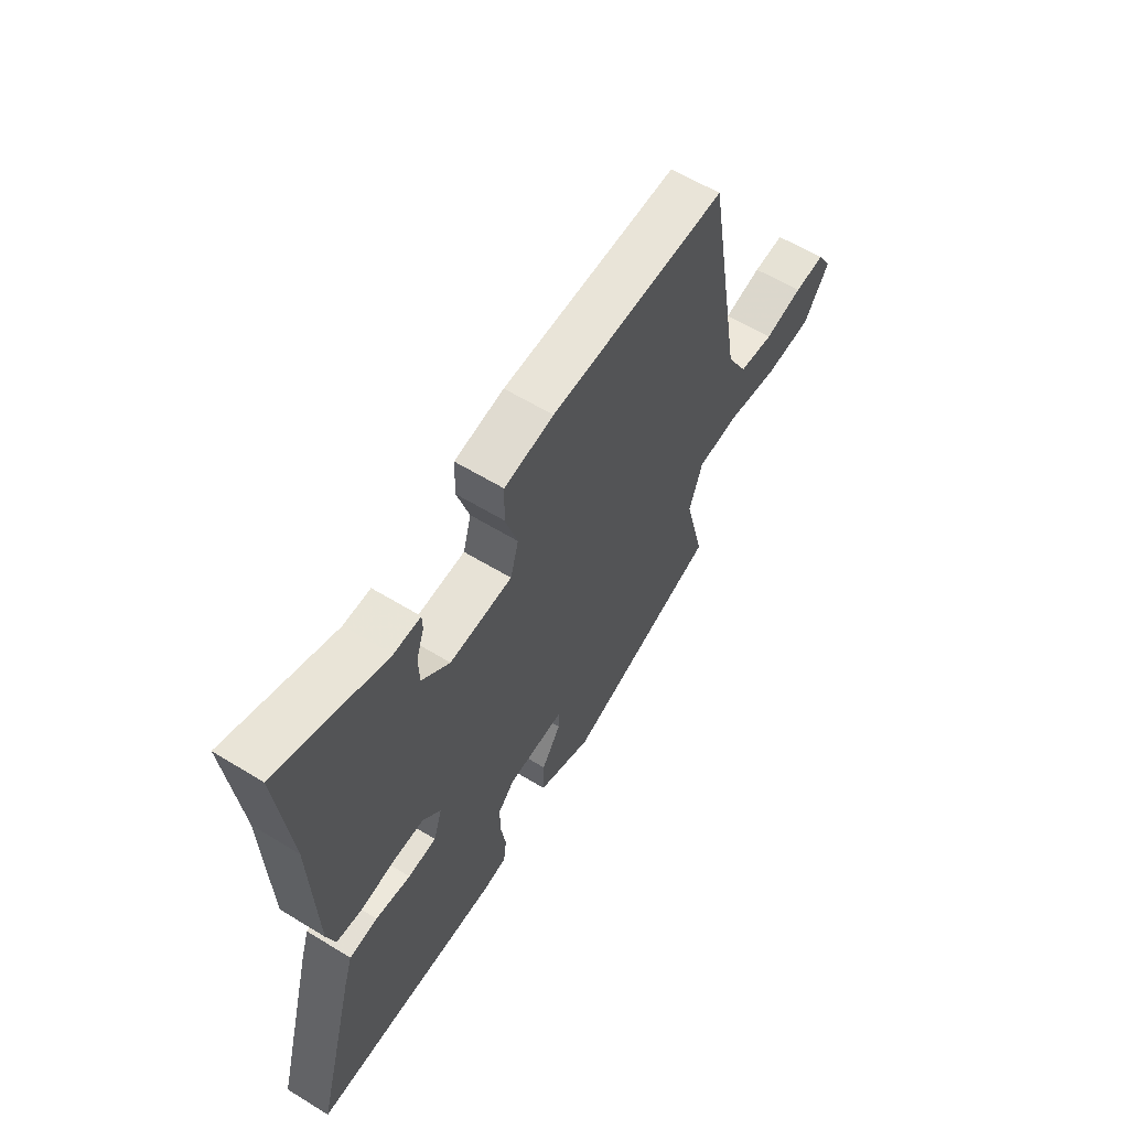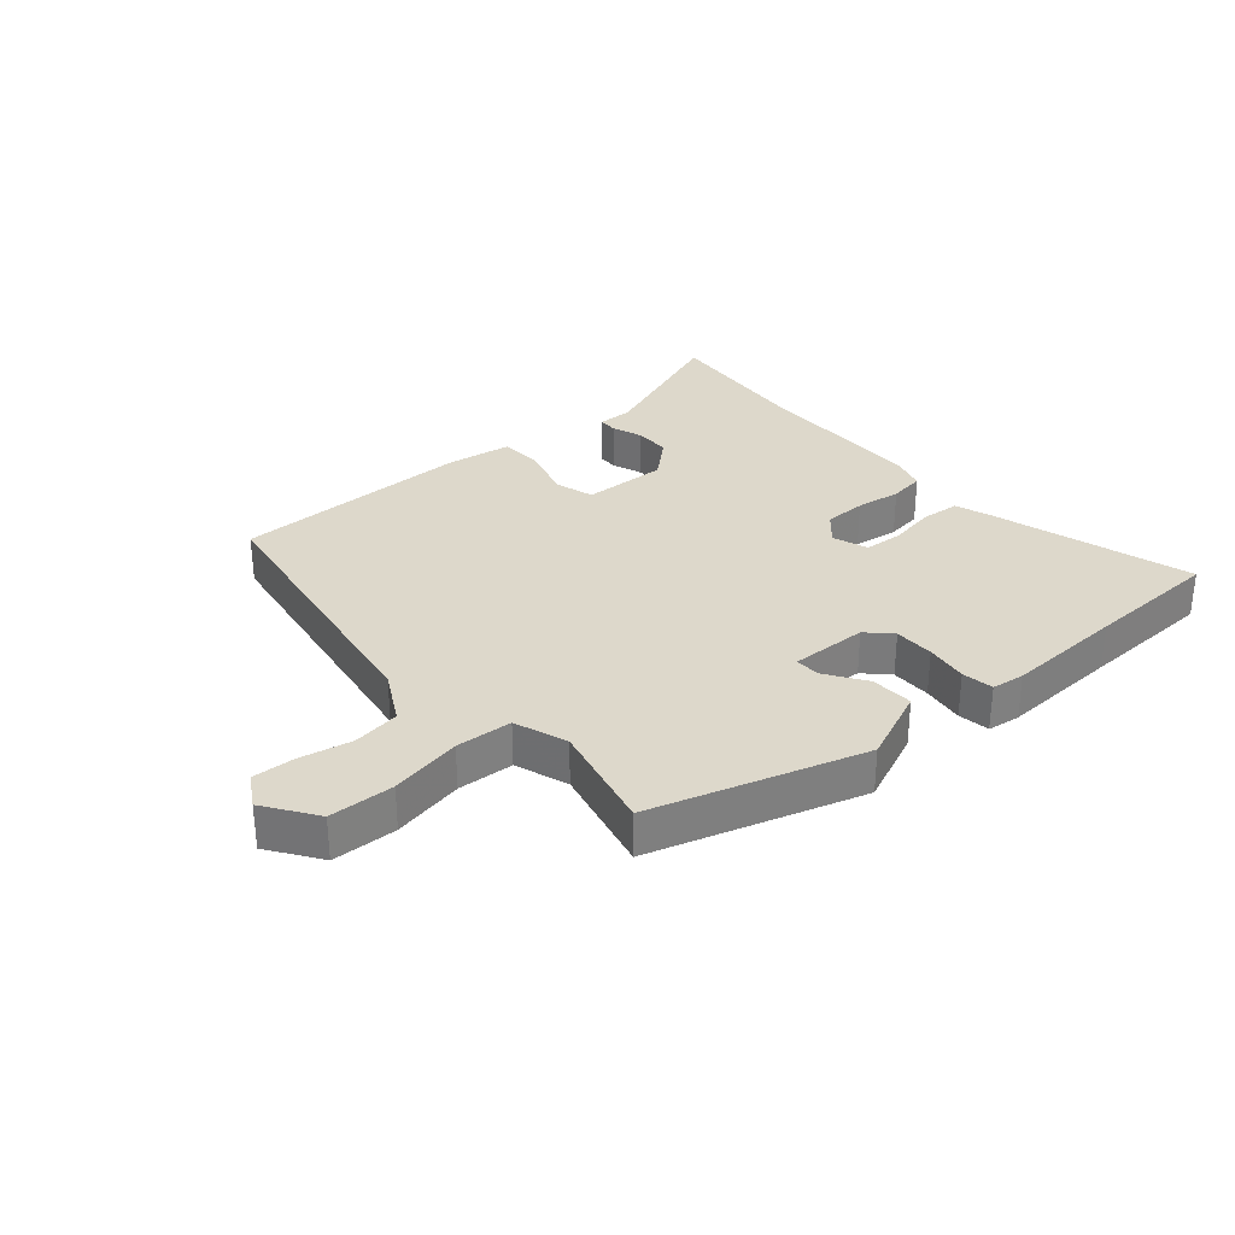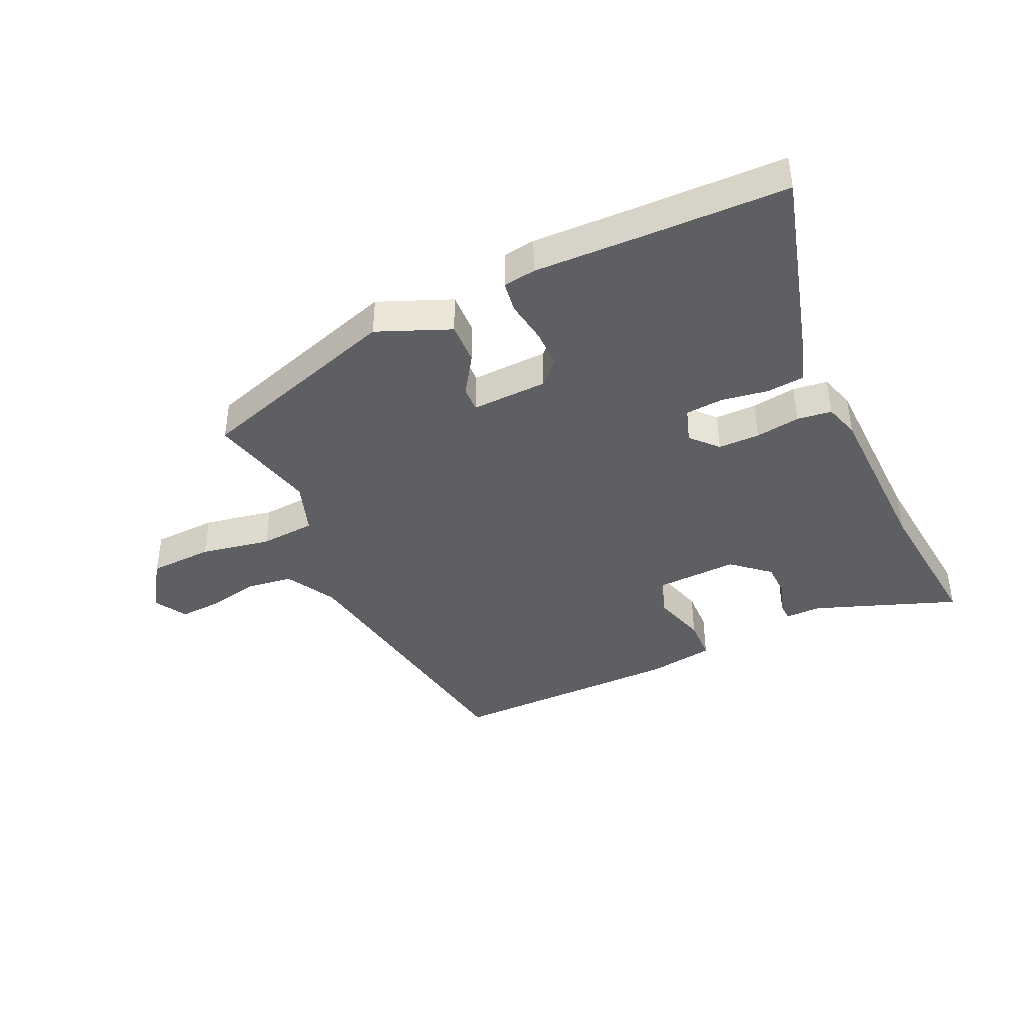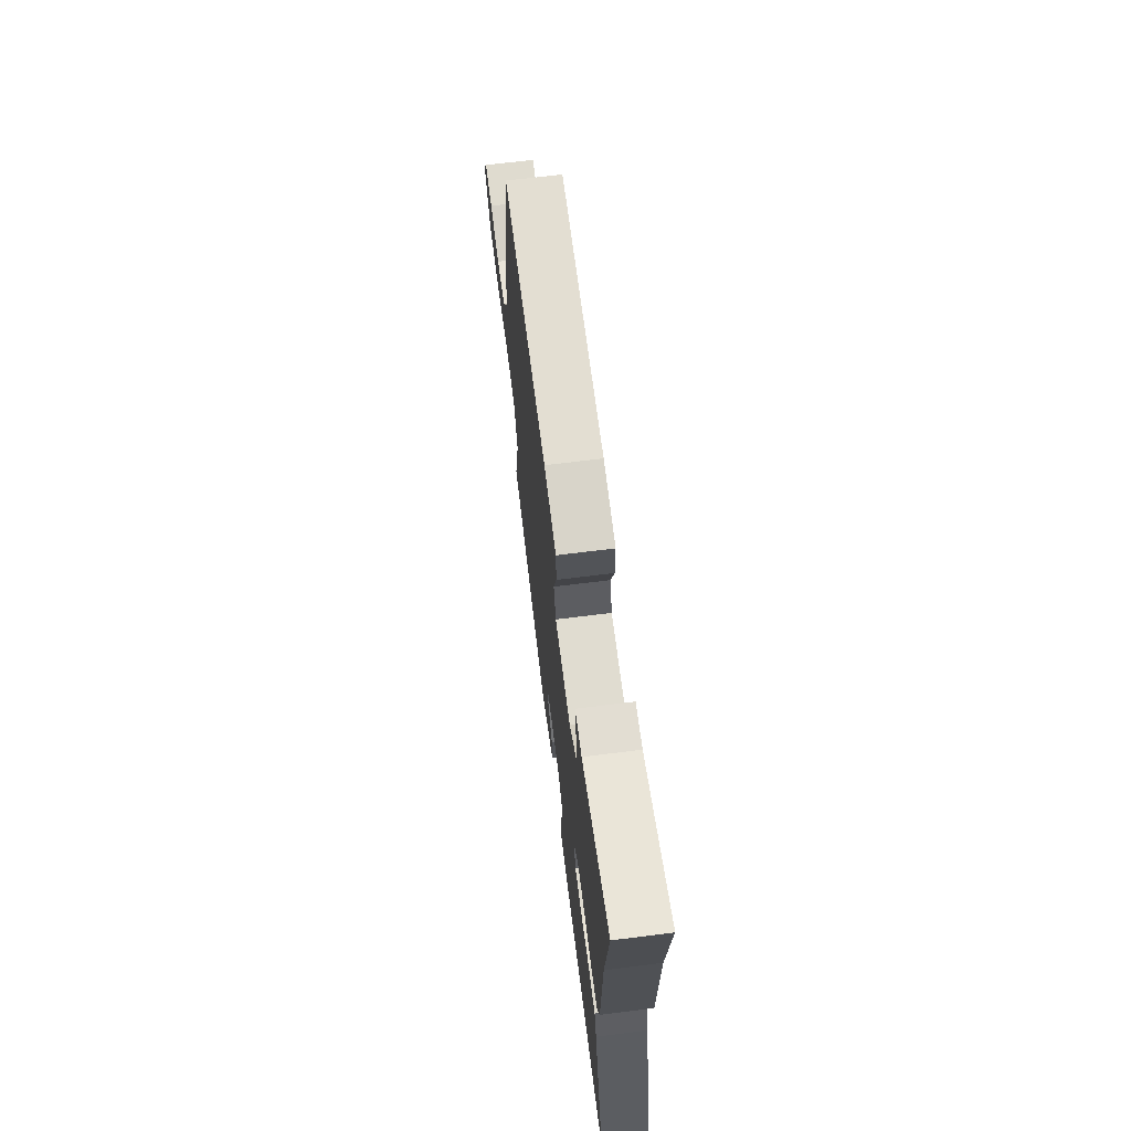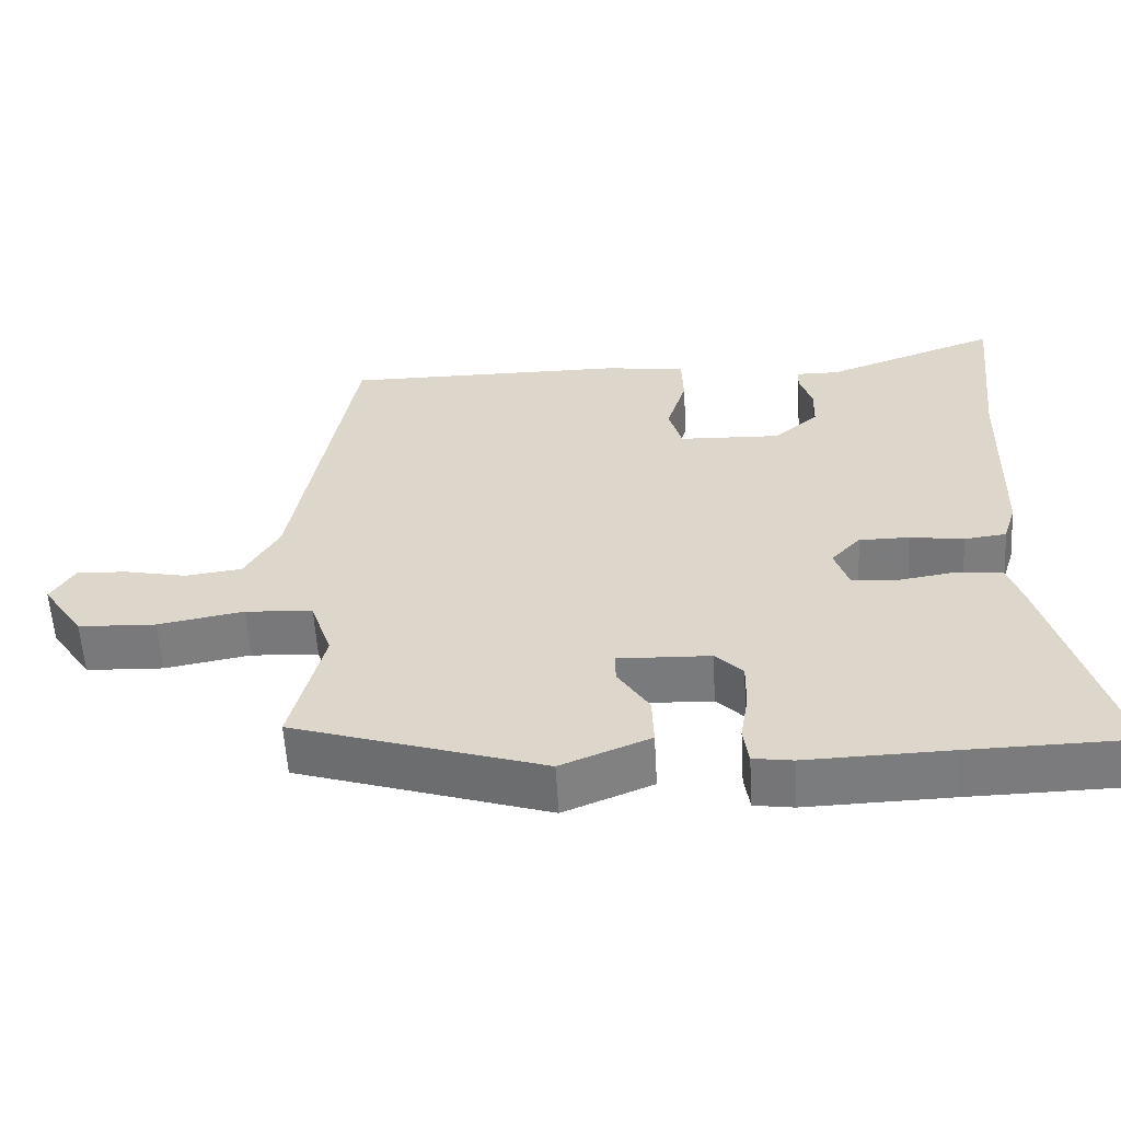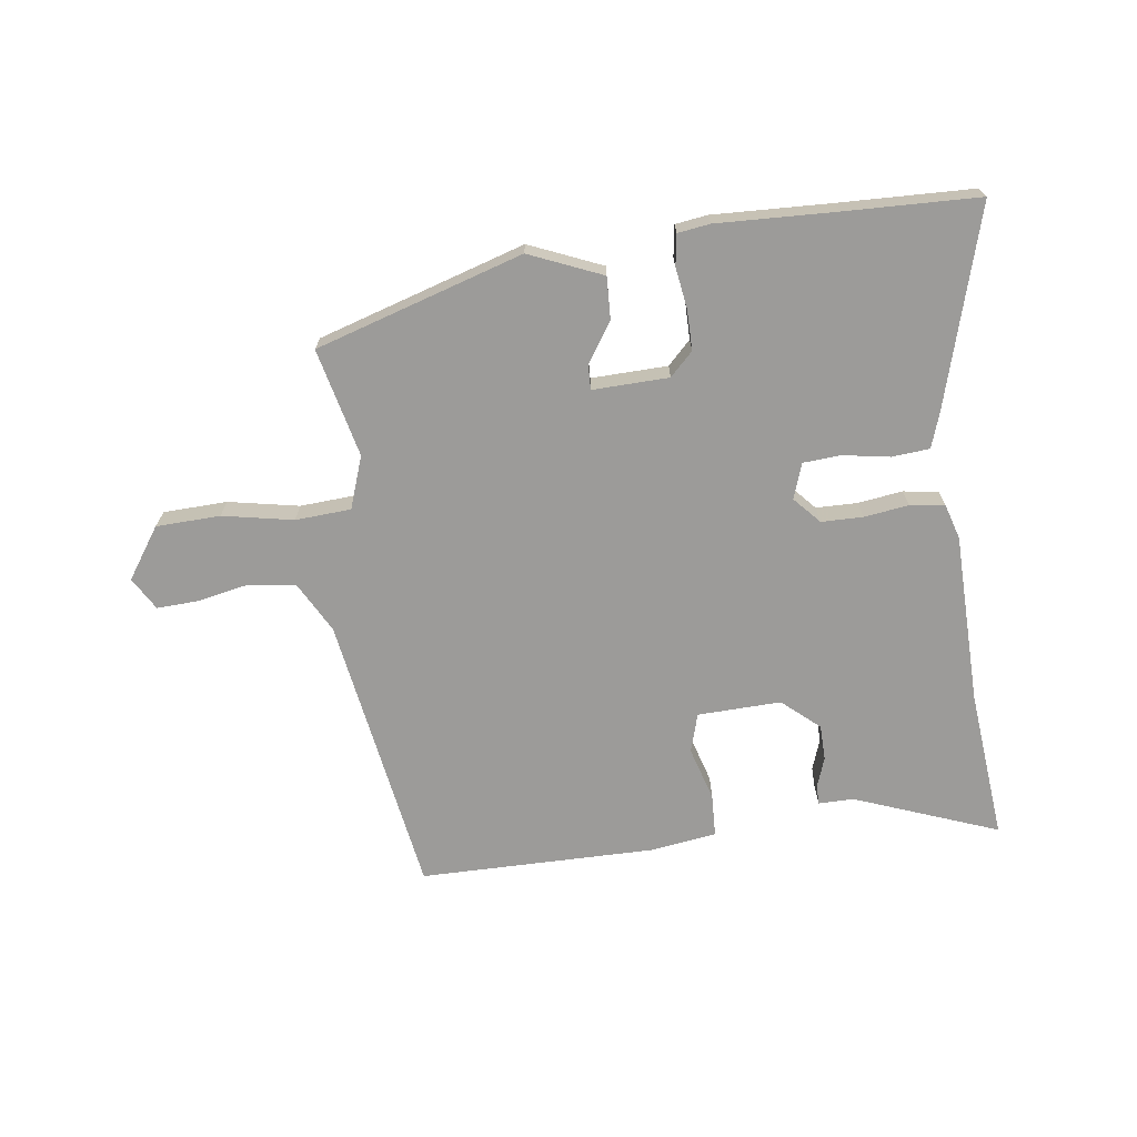
<metadata>
{"format":"obj","ext":"obj","renderer":"f3d","projection":"perspective","resolution":1024,"background":"white","views":[{"elev":60.1,"azim":-57.9,"up":"+Z"},{"elev":31.3,"azim":138.4,"up":"+Y"},{"elev":-41.1,"azim":-155.5,"up":"+Y"},{"elev":67.3,"azim":-97.2,"up":"+Z"},{"elev":-58.4,"azim":-176.6,"up":"+Z"},{"elev":-69.7,"azim":-173.1,"up":"+Y"}]}
</metadata>
<code>
v -0.322 0.07 -0.503
v -0.543 0.07 -0.499
v -0.454 0.07 -0.174
v -0.435 0.07 -0.115
v -0.373 0.07 -0.109
v -0.296 0.07 -0.121
v -0.234 0.07 -0.116
v -0.215 0.07 -0.058
v -0.255 0.07 -0.015
v -0.323 0.07 -0.015
v -0.396 0.07 -0.026
v -0.453 0.07 -0.019
v -0.471 0.07 0.038
v -0.48 0.07 0.317
v -0.507 0.07 0.564
v -0.271 0.07 0.478
v -0.213 0.07 0.479
v -0.212 0.07 0.448
v -0.229 0.07 0.398
v -0.227 0.07 0.34
v -0.166 0.07 0.288
v -0.029 0.07 0.294
v -0.011 0.07 0.358
v -0.038 0.07 0.445
v -0.036 0.07 0.515
v 0.072 0.07 0.532
v 0.459 0.07 0.535
v 0.54 0.07 0.073
v 0.586 0.07 -0.009
v 0.663 0.07 -0.019
v 0.747 0.07 -0.001
v 0.815 0.07 0.003
v 0.847 0.07 -0.05
v 0.791 0.07 -0.134
v 0.686 0.07 -0.139
v 0.57 0.07 -0.118
v 0.479 0.07 -0.125
v 0.45 0.07 -0.211
v 0.494 0.07 -0.388
v 0.156 0.07 -0.497
v 0.036 0.07 -0.448
v 0.038 0.07 -0.379
v 0.08 0.07 -0.314
v 0.081 0.07 -0.273
v -0.044 0.07 -0.278
v -0.081 0.07 -0.316
v -0.08 0.07 -0.381
v -0.069 0.07 -0.449
v -0.076 0.07 -0.5
v -0.129 0.07 -0.508
v -0.322 0 -0.503
v -0.543 0 -0.499
v -0.454 0 -0.174
v -0.435 0 -0.115
v -0.373 0 -0.109
v -0.296 0 -0.121
v -0.234 0 -0.116
v -0.215 0 -0.058
v -0.255 0 -0.015
v -0.323 0 -0.015
v -0.396 0 -0.026
v -0.453 0 -0.019
v -0.471 0 0.038
v -0.48 0 0.317
v -0.507 0 0.564
v -0.271 0 0.478
v -0.213 0 0.479
v -0.212 0 0.448
v -0.229 0 0.398
v -0.227 0 0.34
v -0.166 0 0.288
v -0.029 0 0.294
v -0.011 0 0.358
v -0.038 0 0.445
v -0.036 0 0.515
v 0.072 0 0.532
v 0.459 0 0.535
v 0.54 0 0.073
v 0.586 0 -0.009
v 0.663 0 -0.019
v 0.747 0 -0.001
v 0.815 0 0.003
v 0.847 0 -0.05
v 0.791 0 -0.134
v 0.686 0 -0.139
v 0.57 0 -0.118
v 0.479 0 -0.125
v 0.45 0 -0.211
v 0.494 0 -0.388
v 0.156 0 -0.497
v 0.036 0 -0.448
v 0.038 0 -0.379
v 0.08 0 -0.314
v 0.081 0 -0.273
v -0.044 0 -0.278
v -0.081 0 -0.316
v -0.08 0 -0.381
v -0.069 0 -0.449
v -0.076 0 -0.5
v -0.129 0 -0.508
f 49 50 1
f 48 49 1
f 47 48 1
f 4 5 6
f 3 4 6
f 2 3 6
f 1 2 6
f 47 1 6
f 46 47 6
f 45 46 6 7
f 44 45 7 8
f 41 42 43
f 40 41 43
f 39 40 43
f 38 39 43
f 37 38 43 44
f 34 35 36
f 33 34 36
f 32 33 36
f 31 32 36
f 30 31 36
f 29 30 36 37
f 44 8 9
f 37 44 9
f 29 37 9
f 28 29 9
f 26 27 28
f 25 26 28
f 24 25 28
f 23 24 28
f 16 17 18 19
f 16 19 20
f 15 16 20
f 14 15 20
f 14 20 21
f 13 14 21
f 12 13 21
f 11 12 21
f 10 11 21
f 10 21 22
f 9 10 22
f 28 9 22
f 22 23 28
f 51 100 99
f 51 99 98
f 51 98 97
f 56 55 54
f 56 54 53
f 56 53 52
f 56 52 51
f 56 51 97
f 56 97 96
f 57 56 96 95
f 58 57 95 94
f 93 92 91
f 93 91 90
f 93 90 89
f 93 89 88
f 94 93 88 87
f 86 85 84
f 86 84 83
f 86 83 82
f 86 82 81
f 86 81 80
f 87 86 80 79
f 59 58 94
f 59 94 87
f 59 87 79
f 59 79 78
f 78 77 76
f 78 76 75
f 78 75 74
f 78 74 73
f 69 68 67 66
f 70 69 66
f 70 66 65
f 70 65 64
f 71 70 64
f 71 64 63
f 71 63 62
f 71 62 61
f 71 61 60
f 72 71 60
f 72 60 59
f 72 59 78
f 78 73 72
f 1 51 52 2
f 2 52 53 3
f 3 53 54 4
f 4 54 55 5
f 5 55 56 6
f 6 56 57 7
f 7 57 58 8
f 8 58 59 9
f 9 59 60 10
f 10 60 61 11
f 11 61 62 12
f 12 62 63 13
f 13 63 64 14
f 14 64 65 15
f 15 65 66 16
f 16 66 67 17
f 17 67 68 18
f 18 68 69 19
f 19 69 70 20
f 20 70 71 21
f 21 71 72 22
f 22 72 73 23
f 23 73 74 24
f 24 74 75 25
f 25 75 76 26
f 26 76 77 27
f 27 77 78 28
f 28 78 79 29
f 29 79 80 30
f 30 80 81 31
f 31 81 82 32
f 32 82 83 33
f 33 83 84 34
f 34 84 85 35
f 35 85 86 36
f 36 86 87 37
f 37 87 88 38
f 38 88 89 39
f 39 89 90 40
f 40 90 91 41
f 41 91 92 42
f 42 92 93 43
f 43 93 94 44
f 44 94 95 45
f 45 95 96 46
f 46 96 97 47
f 47 97 98 48
f 48 98 99 49
f 49 99 100 50
f 50 100 51 1

</code>
